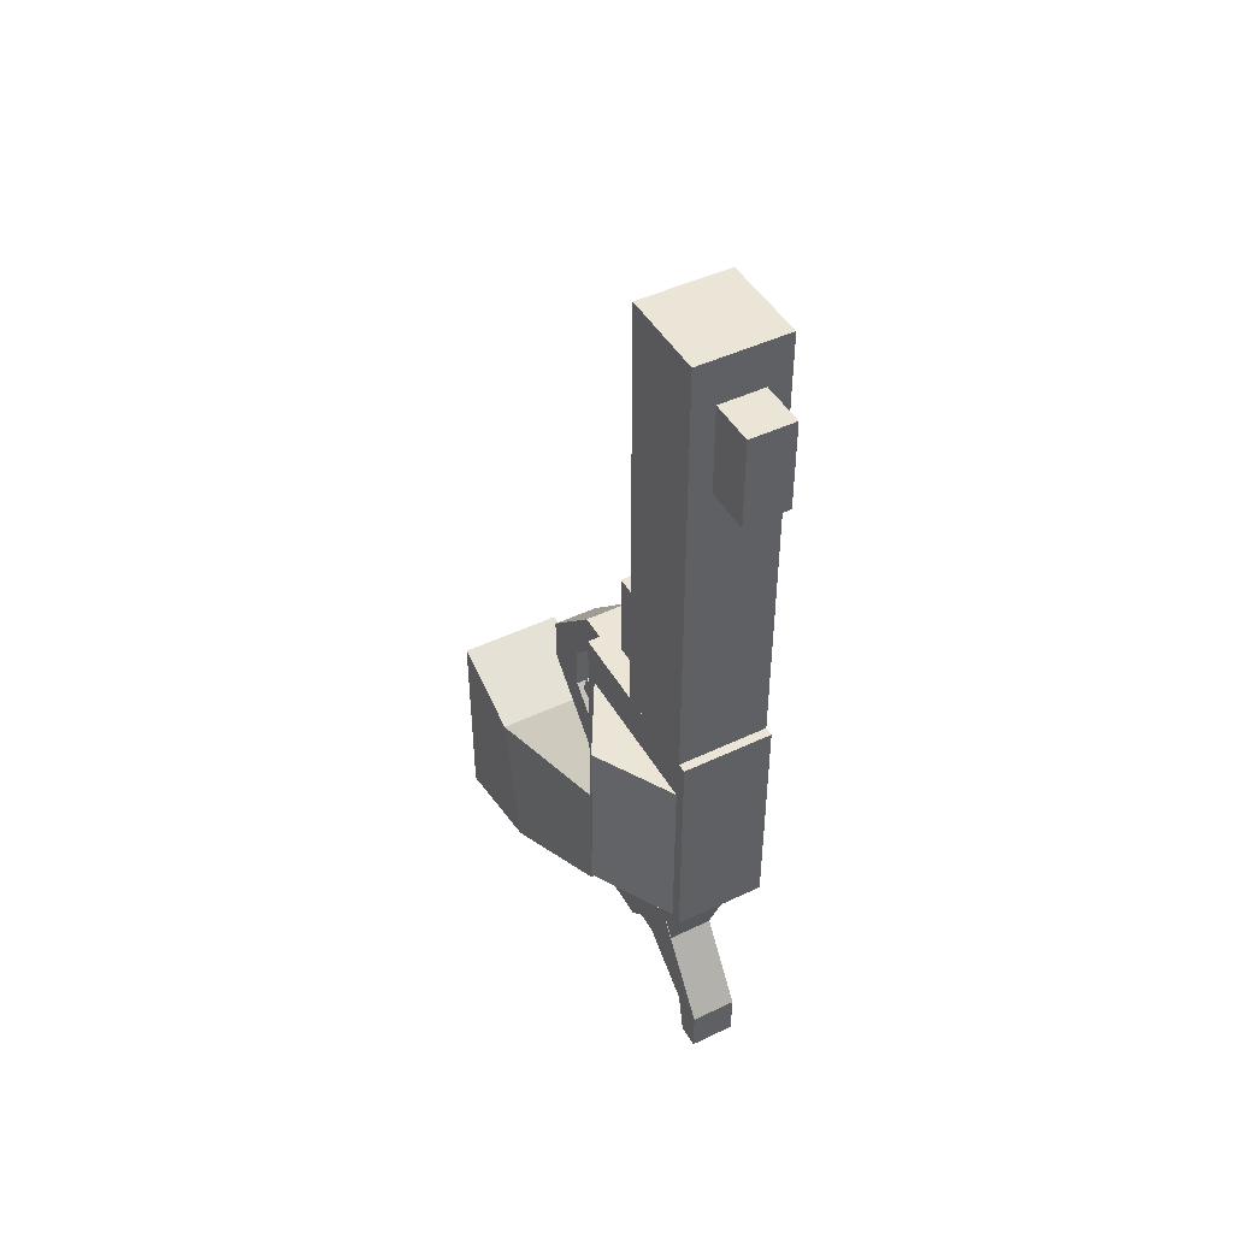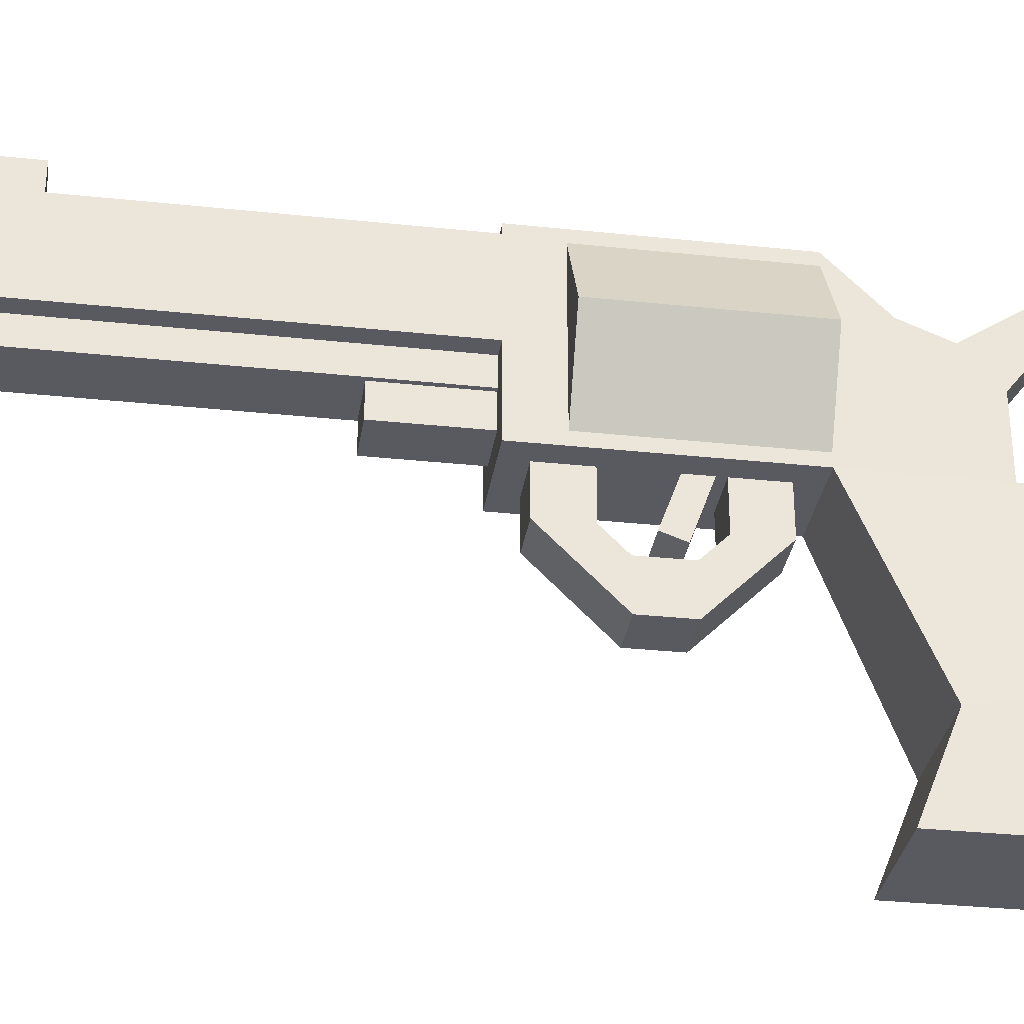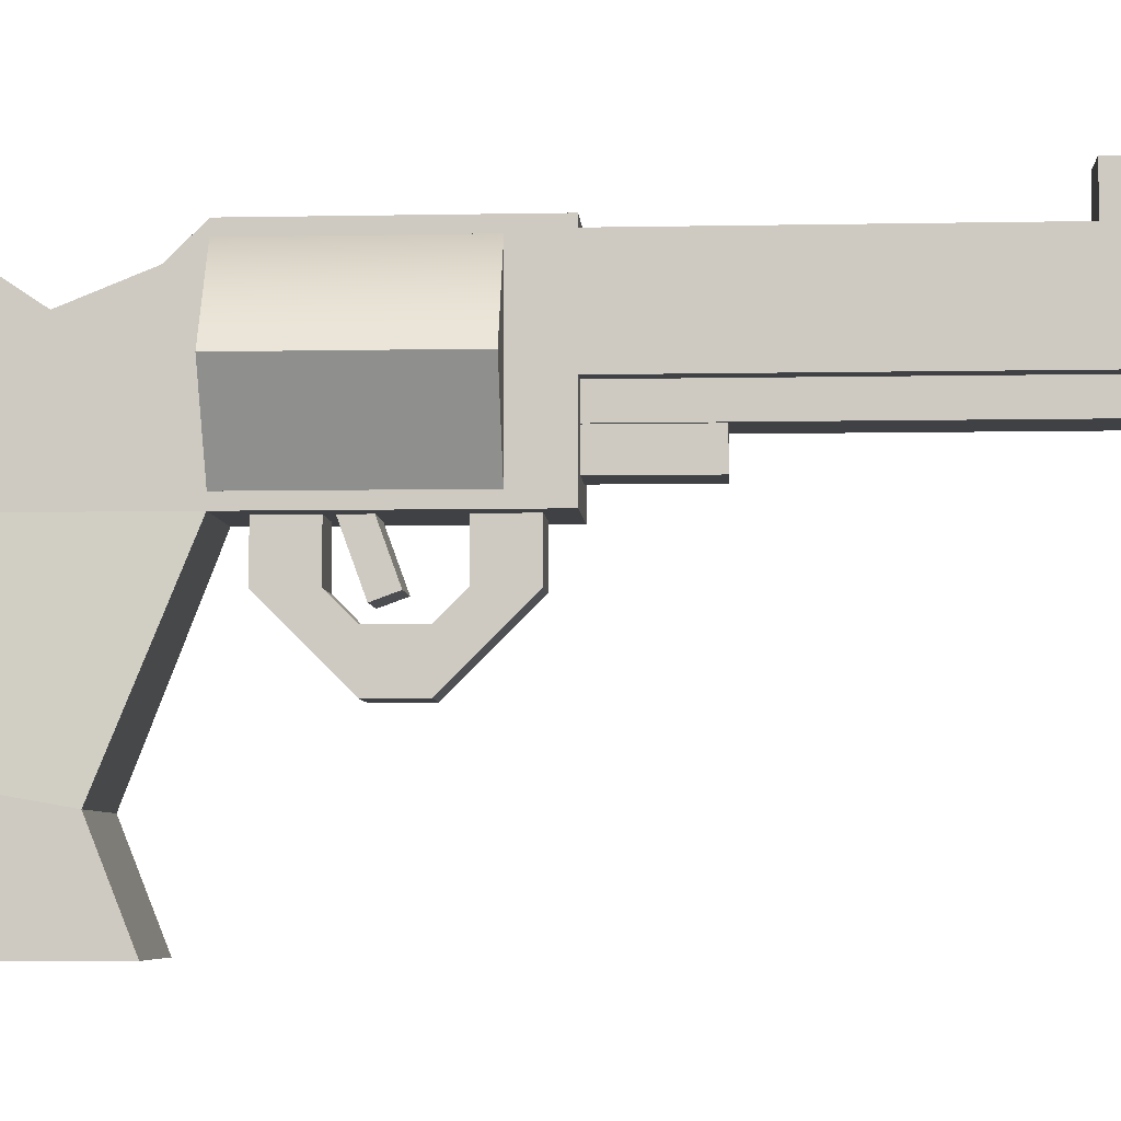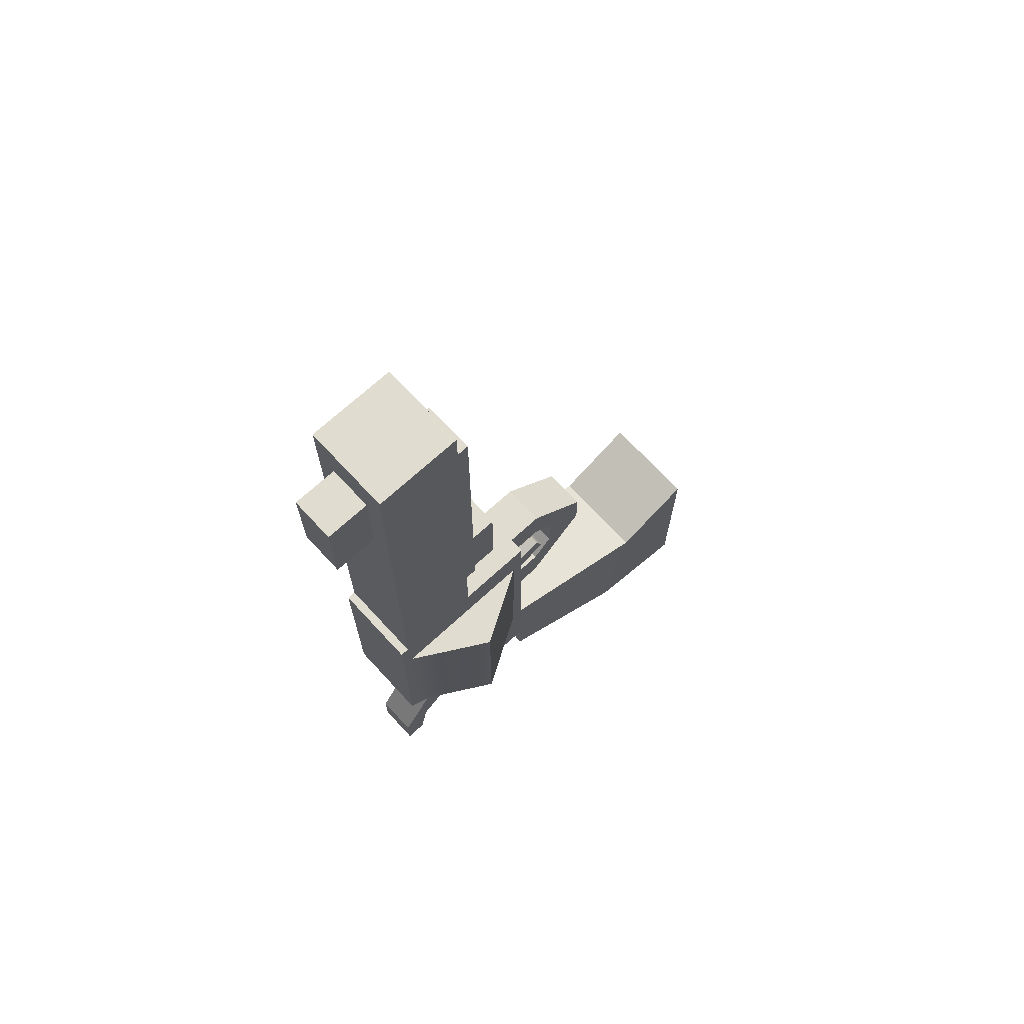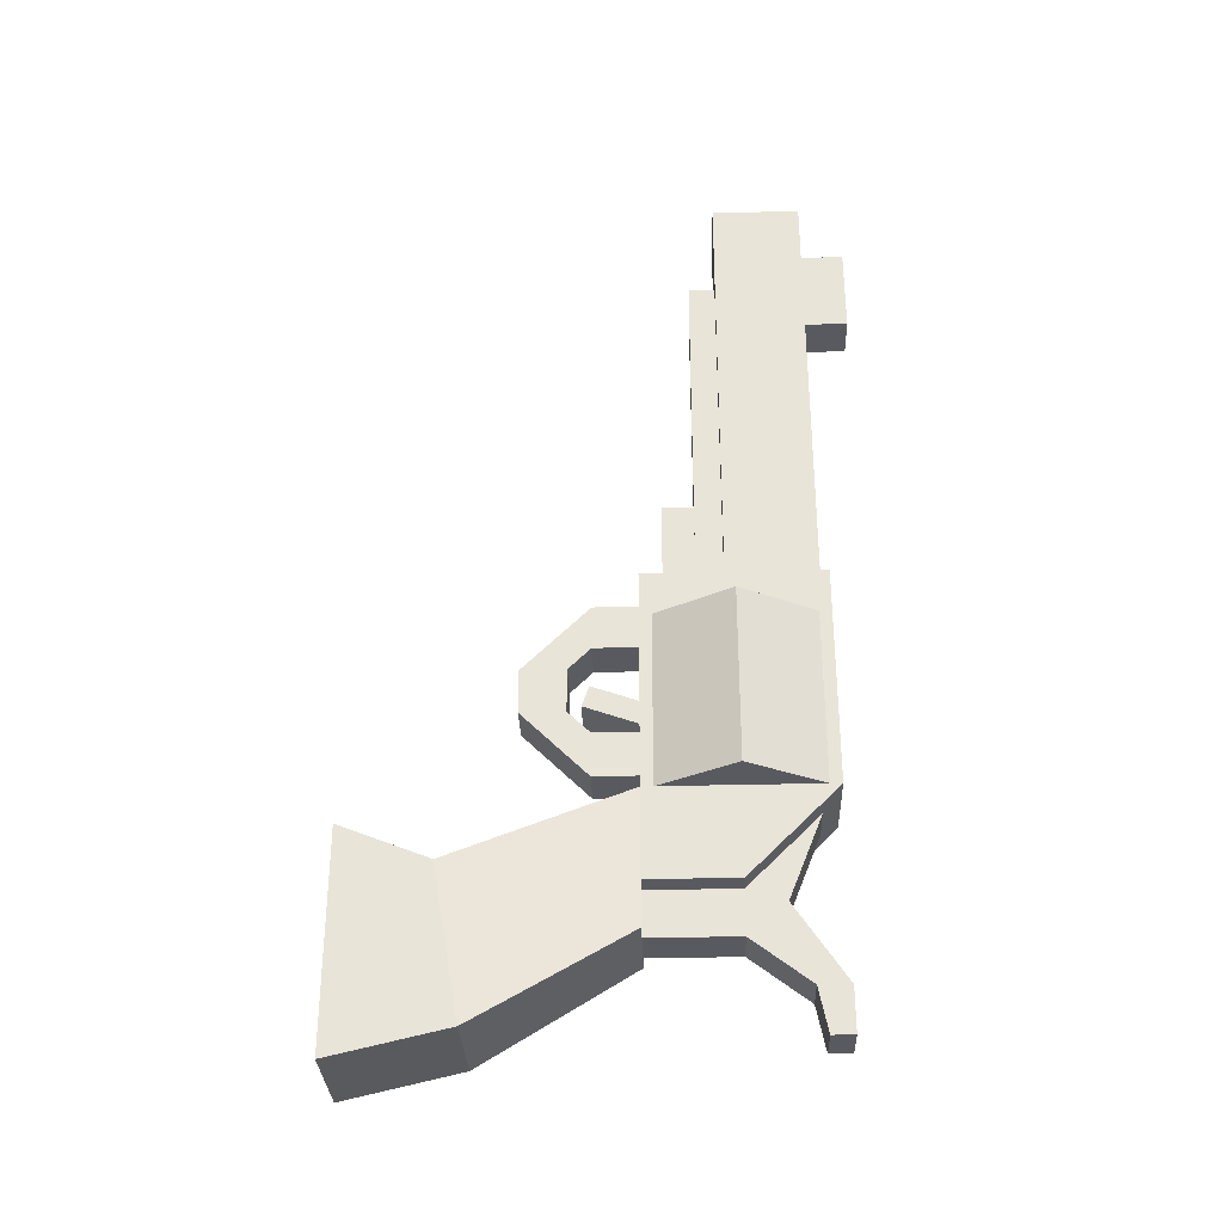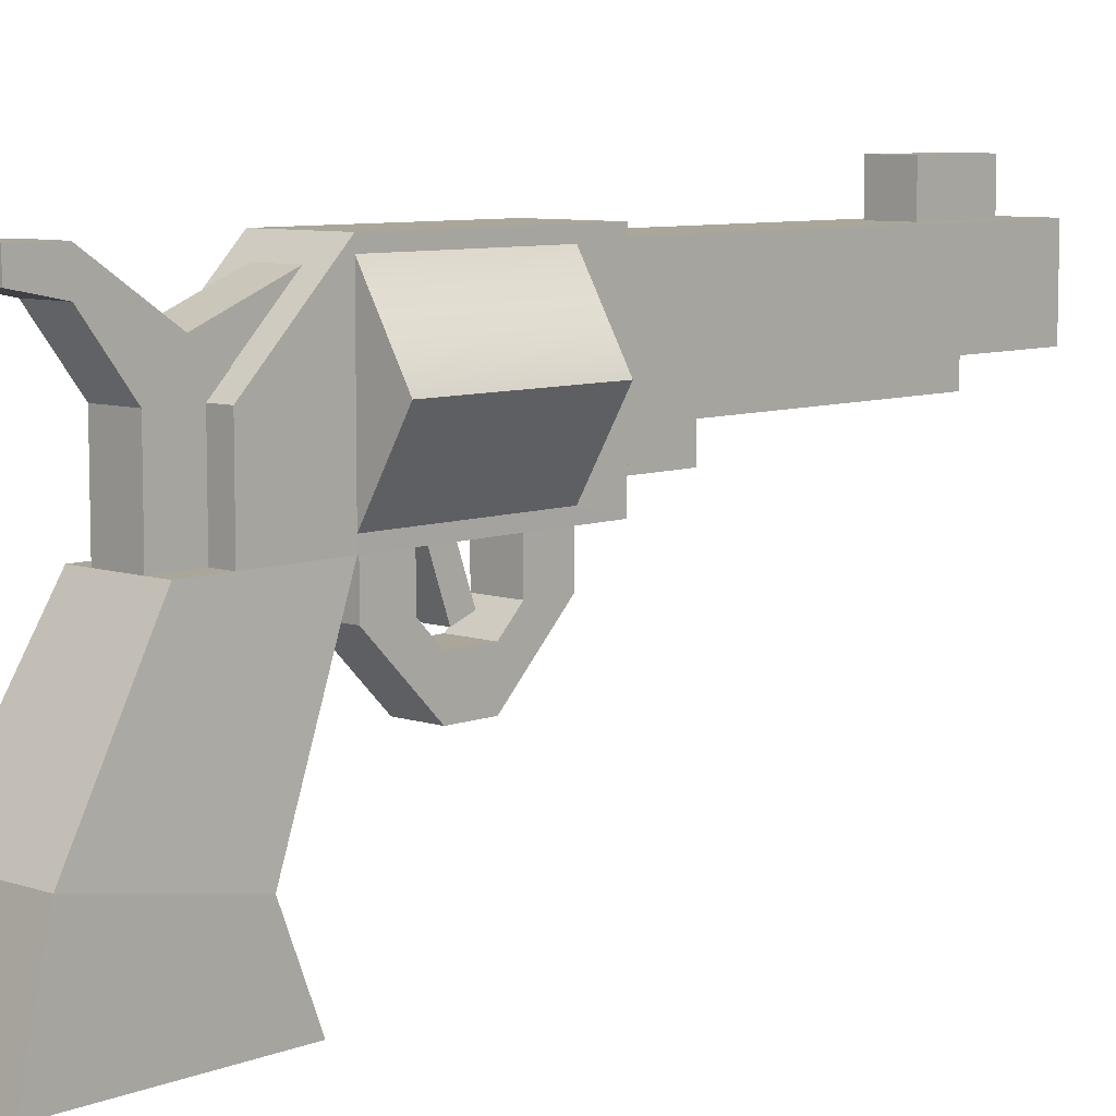
<metadata>
{"format":"obj","ext":"obj","renderer":"f3d","projection":"perspective","resolution":1024,"background":"white","views":[{"elev":45.9,"azim":151.4,"up":"+Z"},{"elev":-31.9,"azim":81.5,"up":"+Y"},{"elev":-5.6,"azim":-86.4,"up":"+Y"},{"elev":69.4,"azim":-132.7,"up":"+Z"},{"elev":-31.9,"azim":92.1,"up":"+Z"},{"elev":7.8,"azim":-136.7,"up":"+Y"}]}
</metadata>
<code>
o cylinder
v 0.03125 0.2416 0.0625
v 0.0625 0.1875 0.0625
v 0.03125 0.1334 0.0625
v 0.0625 0.1875 0.1875
v 0.03125 0.2416 0.1875
v -0.03125 0.2416 0.1875
v -0.03125 0.1334 0.0625
v -0.0625 0.1875 0.0625
v -0.0625 0.1875 0.1875
v -0.03125 0.1334 0.1875
v -0.03125 0.2416 0.0625
v 0.03125 0.1334 0.1875
f 10 7 3 12
f 9 6 11 8
f 10 9 8 7
f 5 4 2 1
f 4 12 3 2
f 12 4 5 6 9 10
f 7 8 11 1 2 3
f 11 6 5 1
o trigger
v 0.01563 0.1305 0.1297
v -0.01562 0.1305 0.1297
v -0.01562 0.09269 0.1435
v 0.01562 0.09269 0.1435
v 0.01562 0.08734 0.1288
v -0.01562 0.08734 0.1288
v 0.01562 0.1252 0.115
v -0.01562 0.1252 0.115
f 13 14 15 16
f 17 16 15 18
f 13 16 17 19
f 20 18 15 14
f 20 19 17 18
o hammer
v -0.01563 0.1875 -0.03125
v -0.01563 0.25 -0.0625
v -0.01563 0.2281 -0.0625
v 0.01562 0.1875 -0.03125
v 0.01562 0.25 -0.0625
v 0.01562 0.1875 0.03125
v -0.01516 0.2375 0.05
v 0.01516 0.2375 0.05
v 0.01516 0.2125 -0.0125
v -0.01516 0.2125 -0.0125
v 0.01562 0.125 -0.03125
v 0.01562 0.125 0.03125
v -0.01562 0.125 -0.03125
v -0.01562 0.125 0.03125
v -0.01563 0.1875 0.03125
v 0.01562 0.2281 -0.0625
v -0.01562 0.2344 -0.09375
v -0.01563 0.25 -0.09375
v 0.01516 0.175 0.05
v 0.01516 0.175 -0.0125
v 0.01562 0.2344 -0.09375
v 0.01562 0.25 -0.09375
v -0.01516 0.175 0.05
v -0.01516 0.175 -0.0125
f 44 40 39 43
f 28 27 43 39
f 21 22 23
f 24 25 26
f 27 28 29 30
f 31 24 26 32
f 33 34 35 21
f 21 35 22
f 24 36 25
f 37 23 22 38
f 39 40 29 28
f 35 34 32 26
f 41 42 25 36
f 31 33 21 24
f 43 27 30 44
f 38 22 25 42
f 37 38 42 41
f 25 22 35 26
f 23 36 24 21
f 37 41 36 23
f 33 31 32 34
o gun
v 0.03125 0.25 0.0625
v -0.03125 0.125 0
v 0.01563 0.09375 0.1719
v 0.01563 0.04687 0.1563
v 0.01563 0.07812 0.1563
v -0.01562 0.09375 0.1719
v -0.01562 0.04687 0.1562
v -0.01562 0.09375 0.2031
v 0.01563 0.07812 0.125
v 0.01563 0.09375 0.07813
v 0.01563 0.09375 0.1094
v -0.01562 0.04687 0.125
v -0.01562 0.09375 0.1094
v -0.01562 0.09375 0.07813
v -0.0375 -0.0625 -0.1125
v -0.0375 -0.0625 0.0375
v -0.0375 -1e-06 0.0125
v -0.0375 0.01875 -0.09375
v -0.03125 0.125 -0.03125
v 0.03125 0.125 -0
v -0.03125 0.25 0.0625
v 0.01563 0.09375 0.2031
v -0.01562 0.07812 0.1563
v 0.01563 0.04687 0.125
v -0.01562 0.07812 0.125
v -0.01562 0.275 0.4375
v 0.01563 0.275 0.4375
v 0.01563 0.2438 0.4375
v -0.01562 0.2437 0.4375
v -0.01562 0.1406 0.2812
v 0.01563 0.1406 0.2813
v 0.01563 0.1719 0.2813
v -0.01562 0.1719 0.2812
v -0.01876 0.2 0.4688
v -0.01876 0.1625 0.4688
v 0.01875 0.1625 0.4688
v 0.01874 0.2 0.4688
v -0.01562 0.125 0.2031
v -0.01562 0.125 0.1719
v -0.01562 0.275 0.5
v 0.01563 0.275 0.5
v 0.0375 -0.0625 0.0375
v 0.0375 -2e-06 0.0125
v 0.03125 0.125 -0.03125
v 0.03125 0.125 0.0625
v 0.0375 0.01875 -0.09375
v -0.01876 0.2 0.1875
v -0.01876 0.1625 0.1875
v -0.03125 0.25 0.2188
v 0.03125 0.25 0.2187
v -0.03125 0.1812 0.5313
v 0.03125 0.1812 0.5312
v 0.03125 0.2437 0.5312
v -0.03125 0.2437 0.5312
v 0.01563 0.2438 0.5
v -0.01562 0.125 0.1094
v -0.01562 0.125 0.07813
v 0.01563 0.125 0.1719
v 0.03125 0.125 0.2188
v -0.01562 0.2438 0.5
v 0.01563 0.125 0.2031
v 0.01563 0.125 0.1094
v 0.01563 0.125 0.07813
v 0.01874 0.1625 0.1875
v 0.01874 0.2 0.1875
v -0.03125 0.1812 0.2188
v 0.03125 0.1812 0.2188
v 0.03125 0.2437 0.2188
v 0.01563 0.1406 0.2188
v 0.01563 0.1719 0.2188
v -0.01562 0.1719 0.2188
v -0.01562 0.1406 0.2188
v 0.0375 -0.0625 -0.1125
v -0.03125 0.2437 0.2188
v -0.03125 0.125 0.0625
v 0.03125 0.125 0.0625
v -0.03125 0.125 0.2188
v -0.03125 0.1334 0.1875
v -0.03125 0.1334 0.0625
v 0.03125 0.125 2e-06
v -0.03125 0.1812 0.2188
v 0.03125 0.1812 0.2187
v -0.03125 0.125 3e-06
v 0.03125 0.2416 0.0625
v 0.03125 0.2416 0.1875
v 0.03125 0.1875 0
v -0.03125 0.2416 0.0625
v -0.03125 0.1875 -0
v 0.03125 0.1334 0.0625
v 0.03125 0.1334 0.1875
v -0.03125 0.2416 0.1875
f 132 46 119 123 131 65
f 134 133 123 122
f 45 65 93 94
f 103 121 119 46 64 120
f 64 46 132 130
f 121 103 126 112 94 93 118 125
f 130 132 65 45
f 64 130 45 128 133 120
f 120 133 134 103
f 122 123 119 121
f 103 134 129 94
f 122 121 93 135
f 131 135 93 65
f 129 128 45 94
f 128 131 123 133
f 122 135 129 134
f 129 135 131 128
f 47 48 49
f 50 51 52
f 53 54 55
f 56 57 58
f 59 60 61 62
f 63 62 61 119 127
f 47 66 48
f 50 67 51
f 53 68 54
f 56 69 57
f 70 71 72 73
f 74 75 76 77
f 78 79 80 81
f 50 52 82 83
f 84 85 71 70
f 60 86 87 61
f 88 124 89 87 90
f 79 78 91 92
f 68 48 51 56
f 69 67 49 53
f 95 96 97 98
f 71 85 99 72
f 100 101 58 57
f 102 47 50 83
f 54 68 56 58
f 73 104 84 70
f 105 66 47 102
f 100 57 55 106
f 88 63 127 119 89 124
f 107 106 55 54
f 80 108 109 81
f 55 57 69 53
f 49 67 50 47
f 96 95 110 111
f 69 56 51 67
f 97 96 111 112
f 53 49 48 68
f 75 113 114 76
f 114 115 77 76
f 75 74 116 113
f 48 66 52 51
f 86 60 59 117
f 90 117 59 62
f 87 86 117 90
f 52 66 105 82
f 104 99 85 84
f 107 54 58 101
f 88 90 62 63
f 81 109 91 78
f 110 95 98 118
f 102 83 82 105
f 119 61 87 89
f 116 74 77 115
f 80 79 92 108
f 97 112 118 98
l 89 64

</code>
